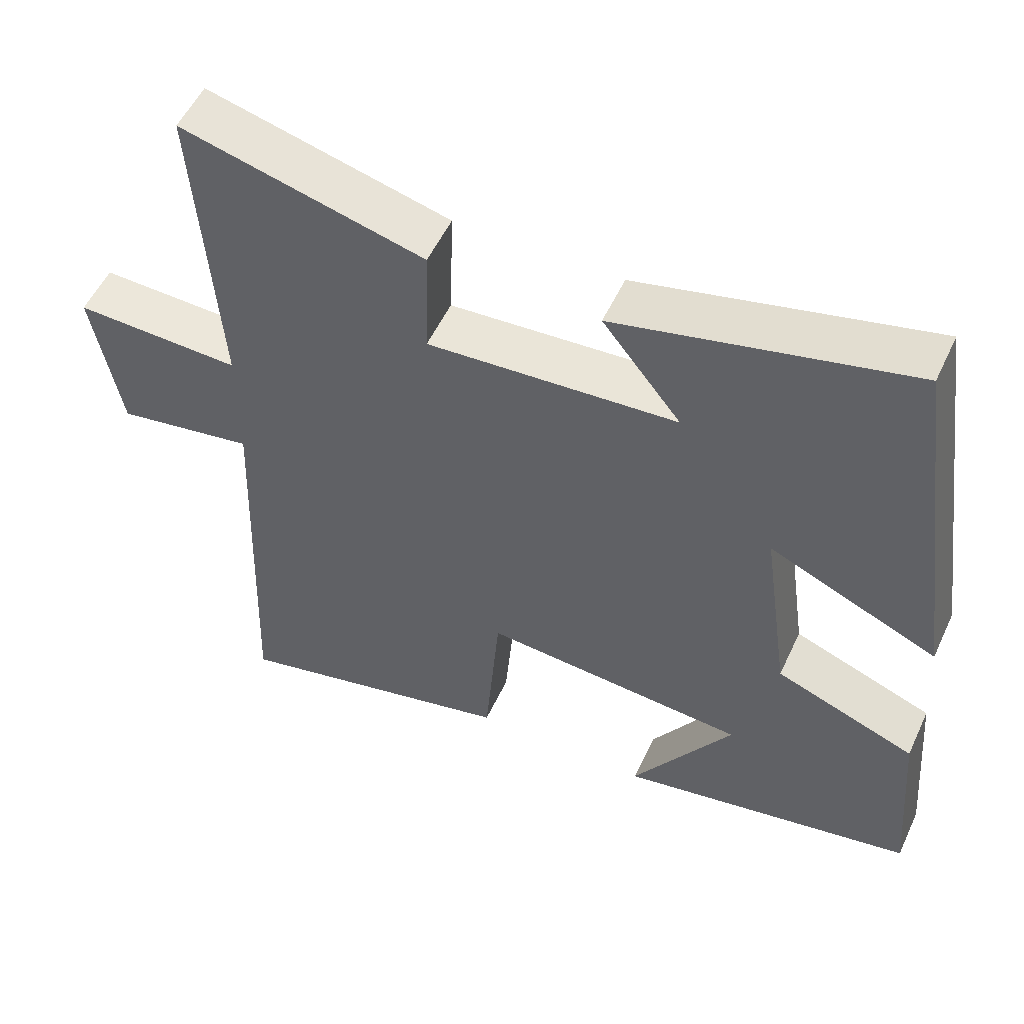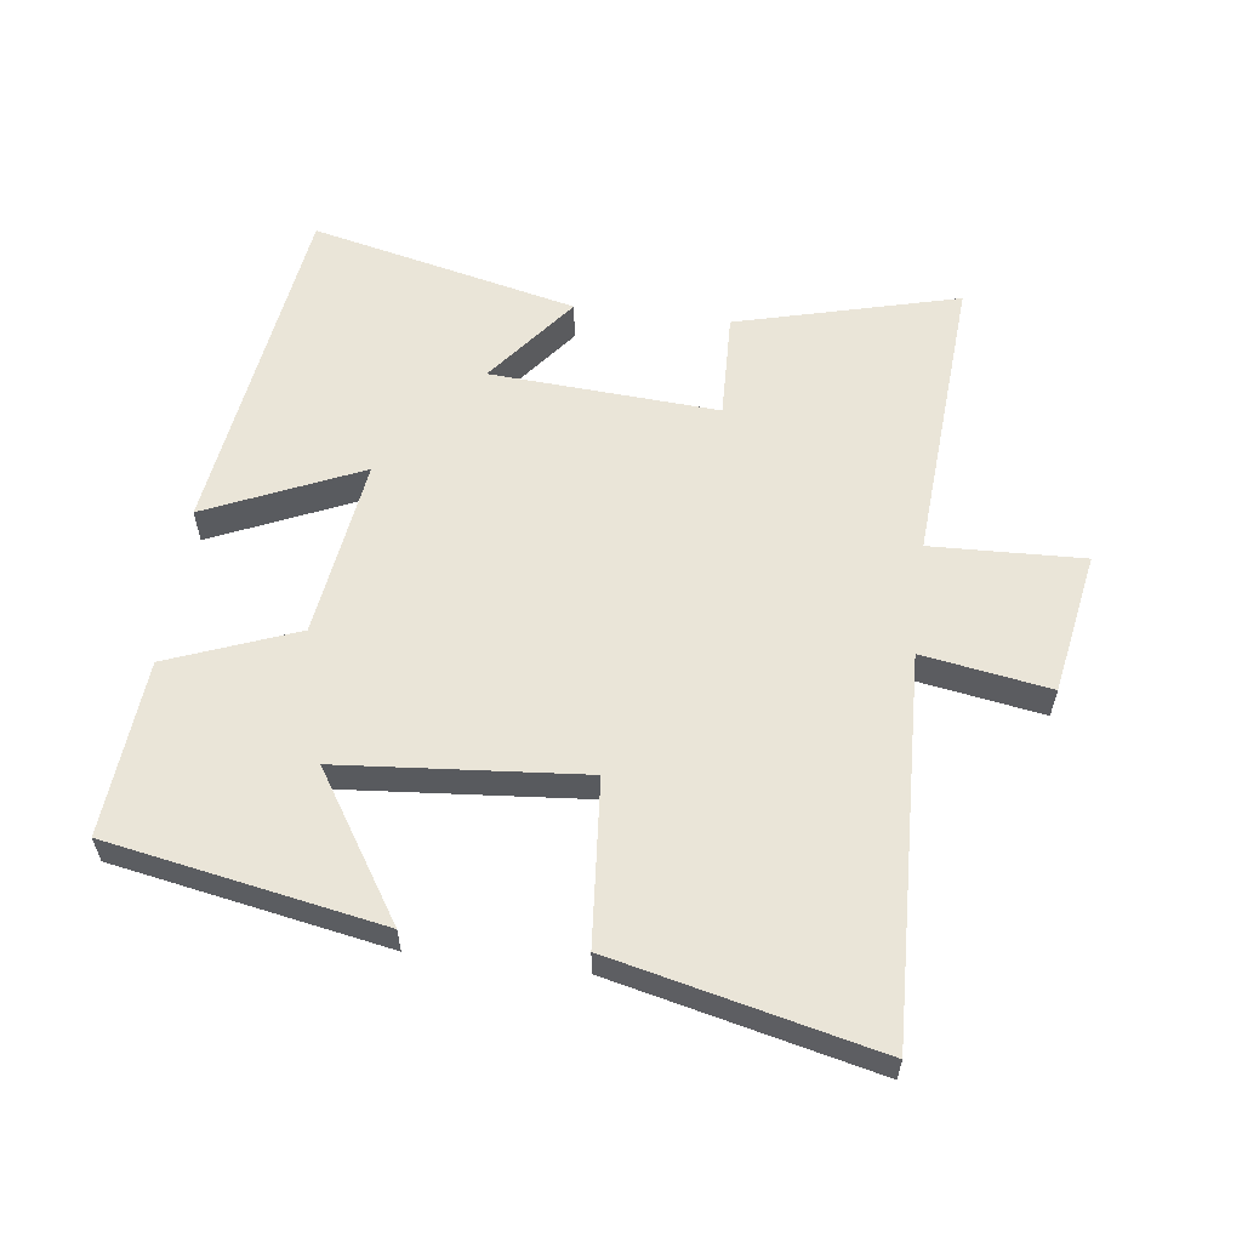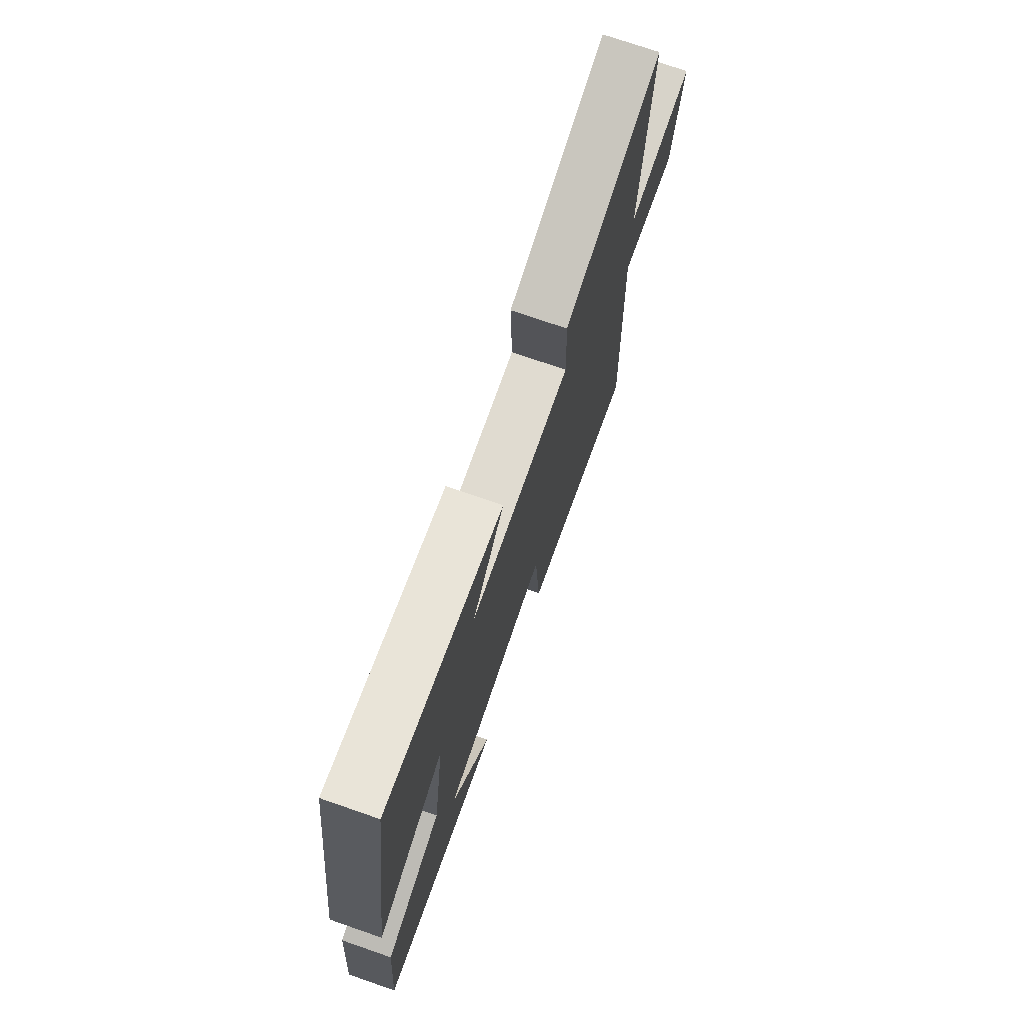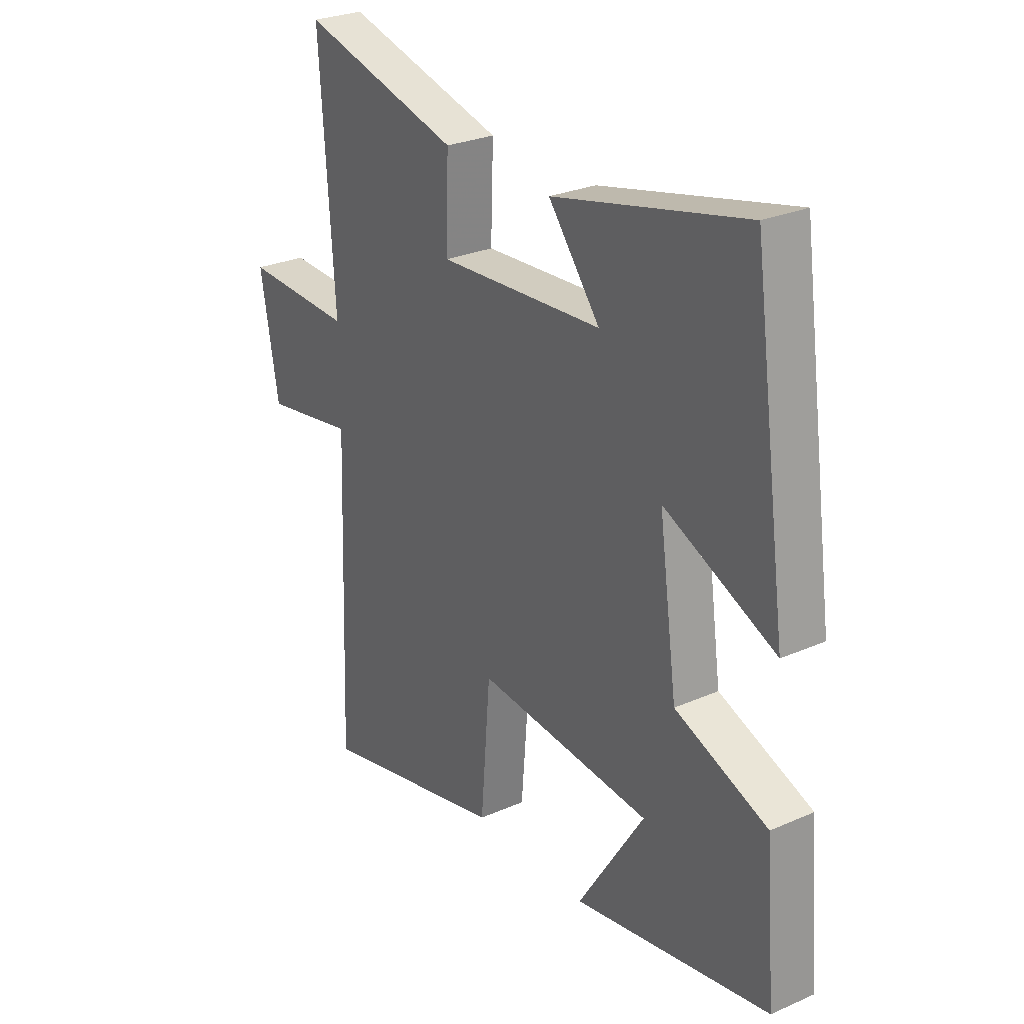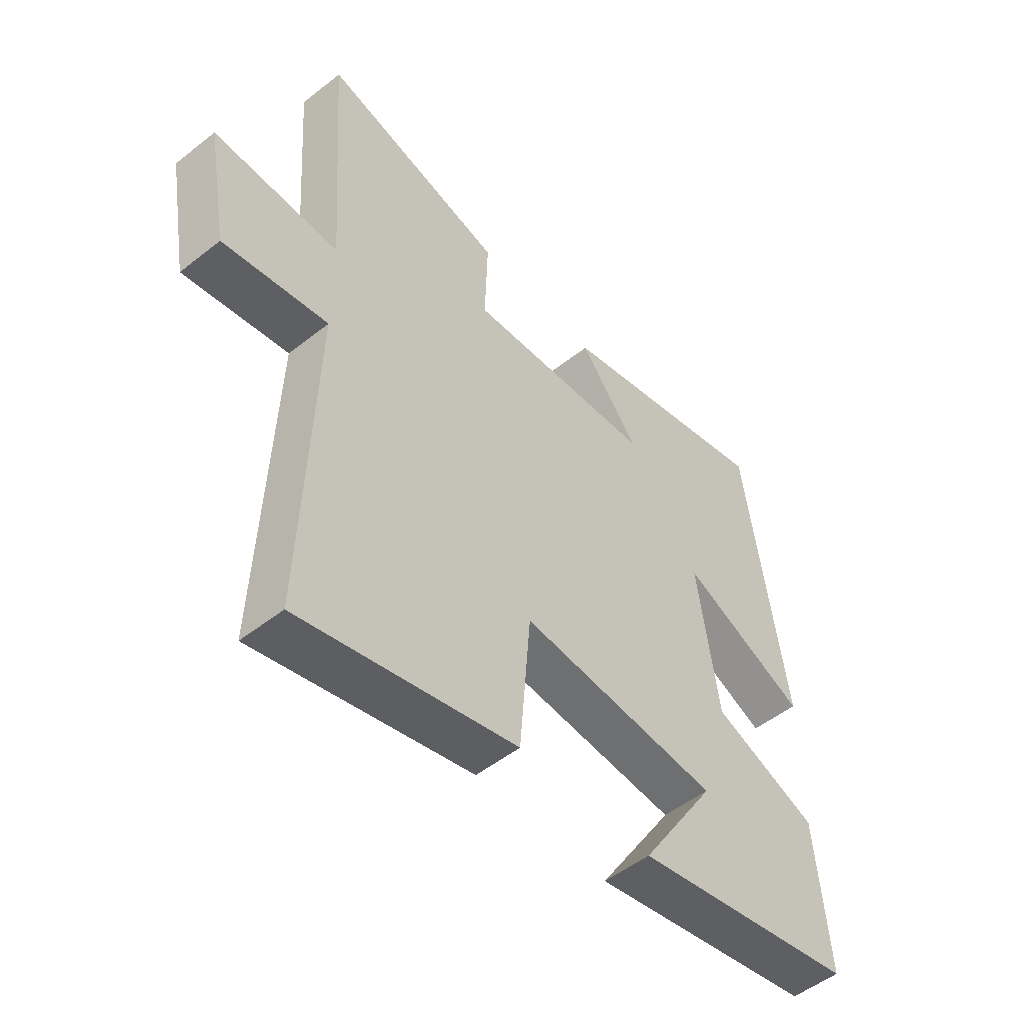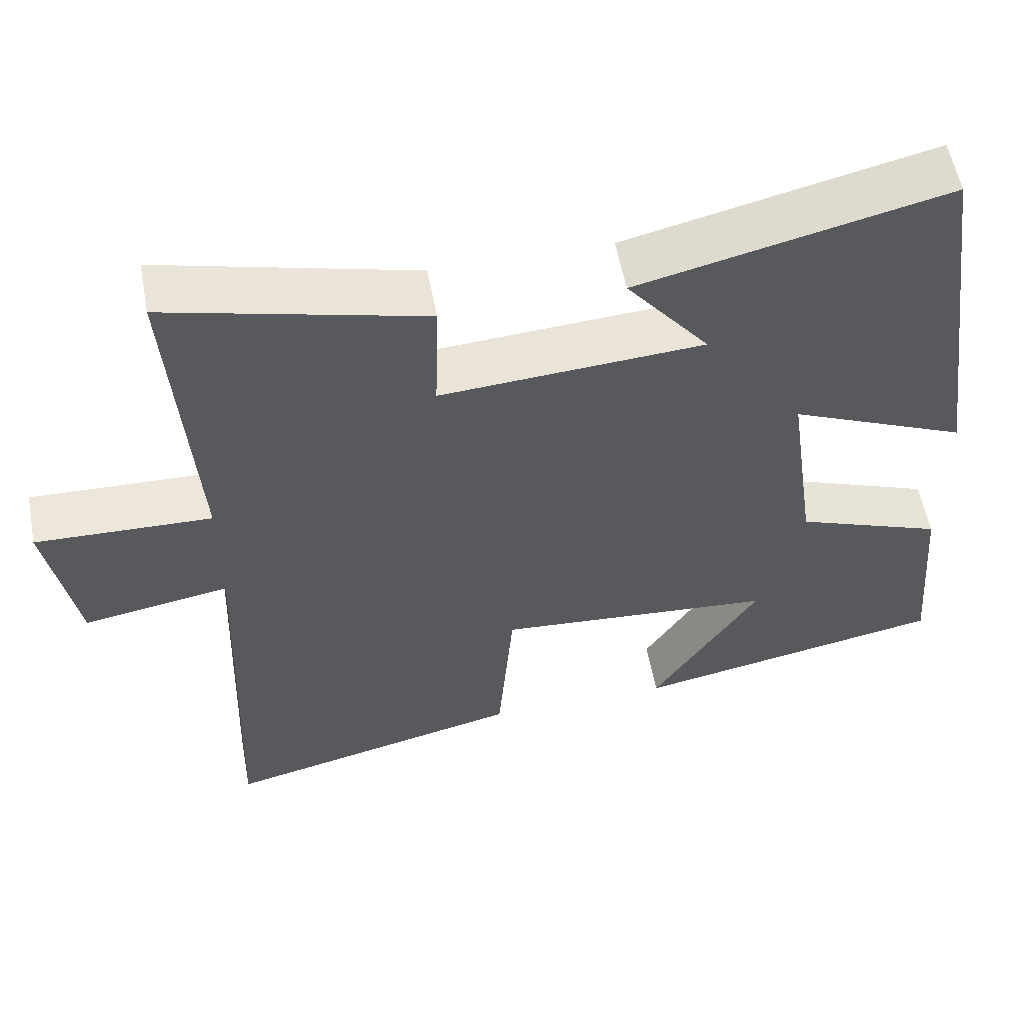
<metadata>
{"format":"obj","ext":"obj","renderer":"f3d","projection":"perspective","resolution":1024,"background":"white","views":[{"elev":53.9,"azim":24.7,"up":"+Z"},{"elev":58.9,"azim":-172.8,"up":"+Y"},{"elev":73.9,"azim":109.1,"up":"+Z"},{"elev":27.4,"azim":55.9,"up":"+Z"},{"elev":-51.3,"azim":-49.3,"up":"+Z"},{"elev":56.8,"azim":-10.6,"up":"+Z"}]}
</metadata>
<code>
v -0.53 0.07 0.586
v -0.199 0.07 0.5
v -0.204 0.07 0.342
v 0.136 0.07 0.364
v 0.029 0.07 0.5
v 0.427 0.07 0.593
v 0.5 0.07 0.079
v 0.27 0.07 0.181
v 0.308 0.07 -0.087
v 0.5 0.07 -0.161
v 0.522 0.07 -0.424
v 0.115 0.07 -0.5
v 0.253 0.07 -0.284
v -0.109 0.07 -0.254
v -0.129 0.07 -0.5
v -0.521 0.07 -0.592
v -0.5 0.07 -0.022
v -0.69 0.07 -0.054
v -0.728 0.07 0.158
v -0.5 0.07 0.15
v -0.53 0 0.586
v -0.199 0 0.5
v -0.204 0 0.342
v 0.136 0 0.364
v 0.029 0 0.5
v 0.427 0 0.593
v 0.5 0 0.079
v 0.27 0 0.181
v 0.308 0 -0.087
v 0.5 0 -0.161
v 0.522 0 -0.424
v 0.115 0 -0.5
v 0.253 0 -0.284
v -0.109 0 -0.254
v -0.129 0 -0.5
v -0.521 0 -0.592
v -0.5 0 -0.022
v -0.69 0 -0.054
v -0.728 0 0.158
v -0.5 0 0.15
f 17 18 19 20
f 14 15 16 17
f 13 14 17 20
f 10 11 12 13
f 9 10 13 20
f 8 9 20
f 6 7 8
f 4 5 6
f 4 6 8
f 3 4 8 20
f 1 2 3 20
f 40 39 38 37
f 37 36 35 34
f 40 37 34 33
f 33 32 31 30
f 40 33 30 29
f 40 29 28
f 28 27 26
f 26 25 24
f 28 26 24
f 40 28 24 23
f 40 23 22 21
f 1 21 22 2
f 2 22 23 3
f 3 23 24 4
f 4 24 25 5
f 5 25 26 6
f 6 26 27 7
f 7 27 28 8
f 8 28 29 9
f 9 29 30 10
f 10 30 31 11
f 11 31 32 12
f 12 32 33 13
f 13 33 34 14
f 14 34 35 15
f 15 35 36 16
f 16 36 37 17
f 17 37 38 18
f 18 38 39 19
f 19 39 40 20
f 20 40 21 1

</code>
